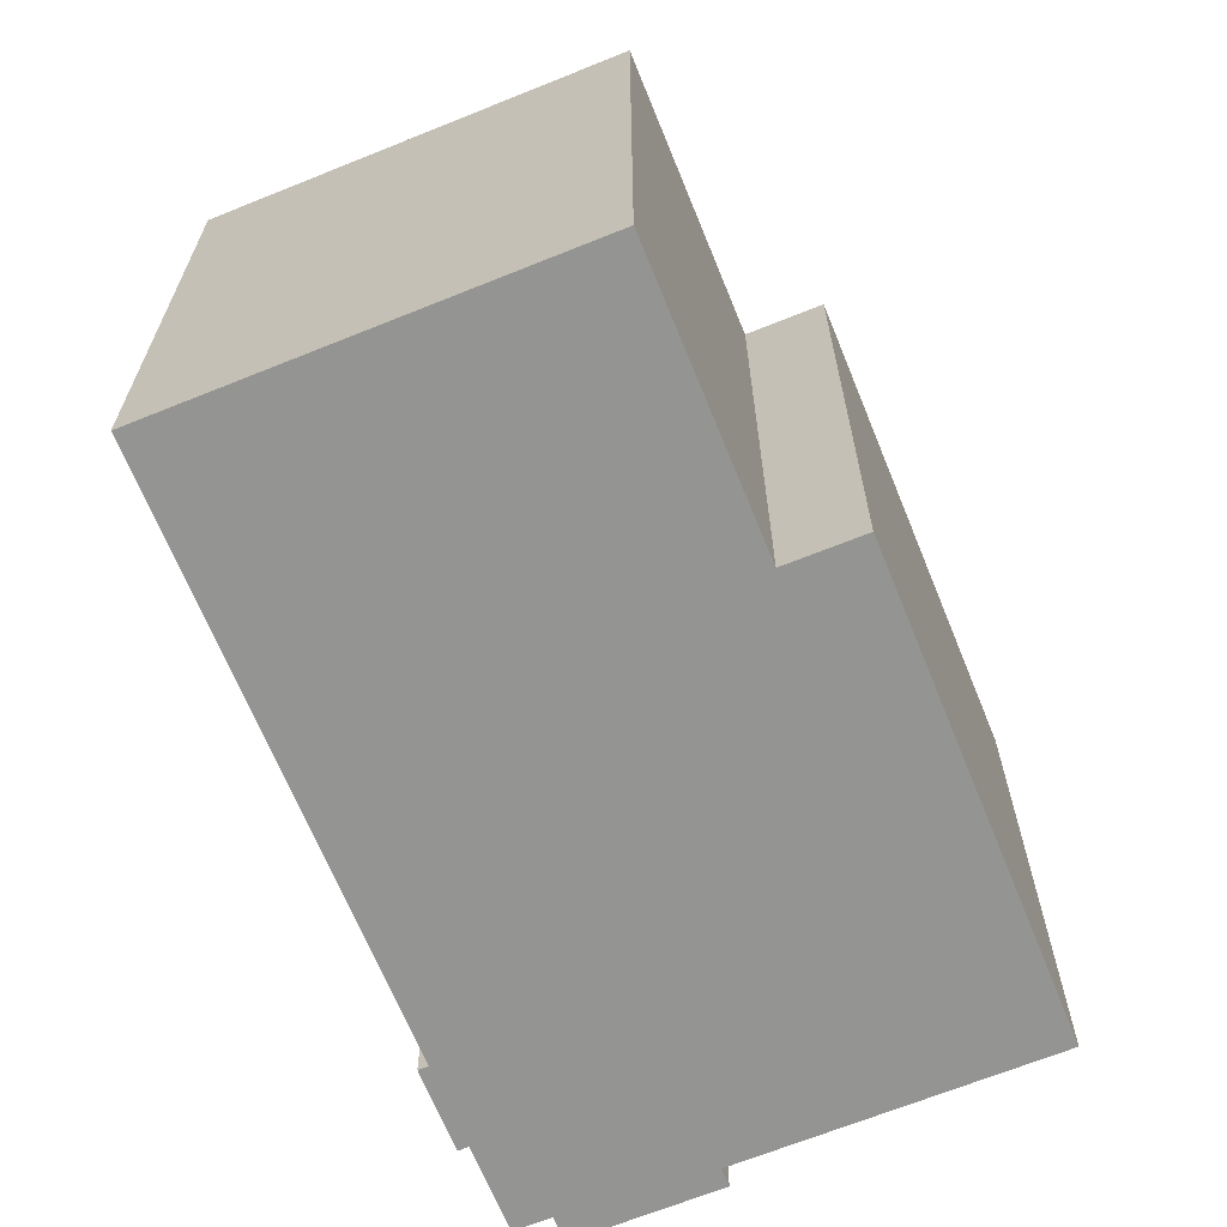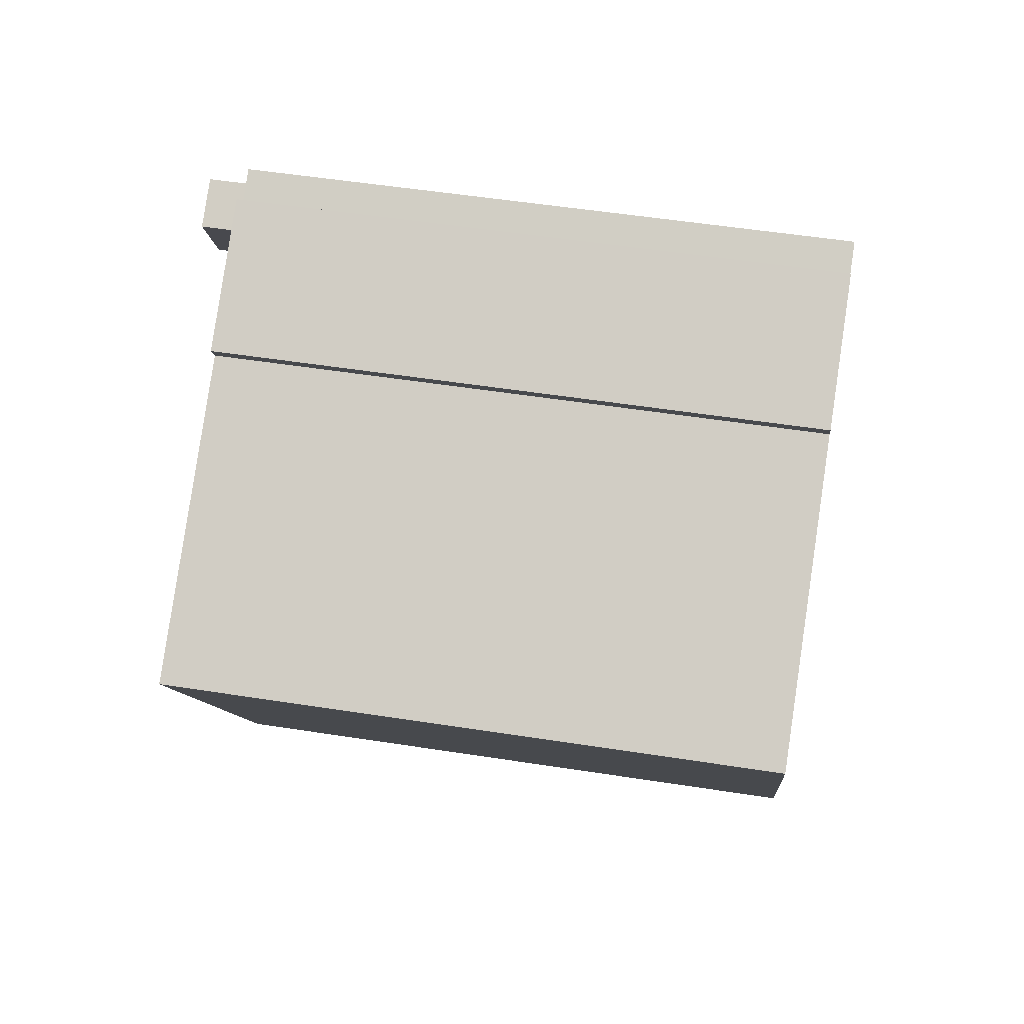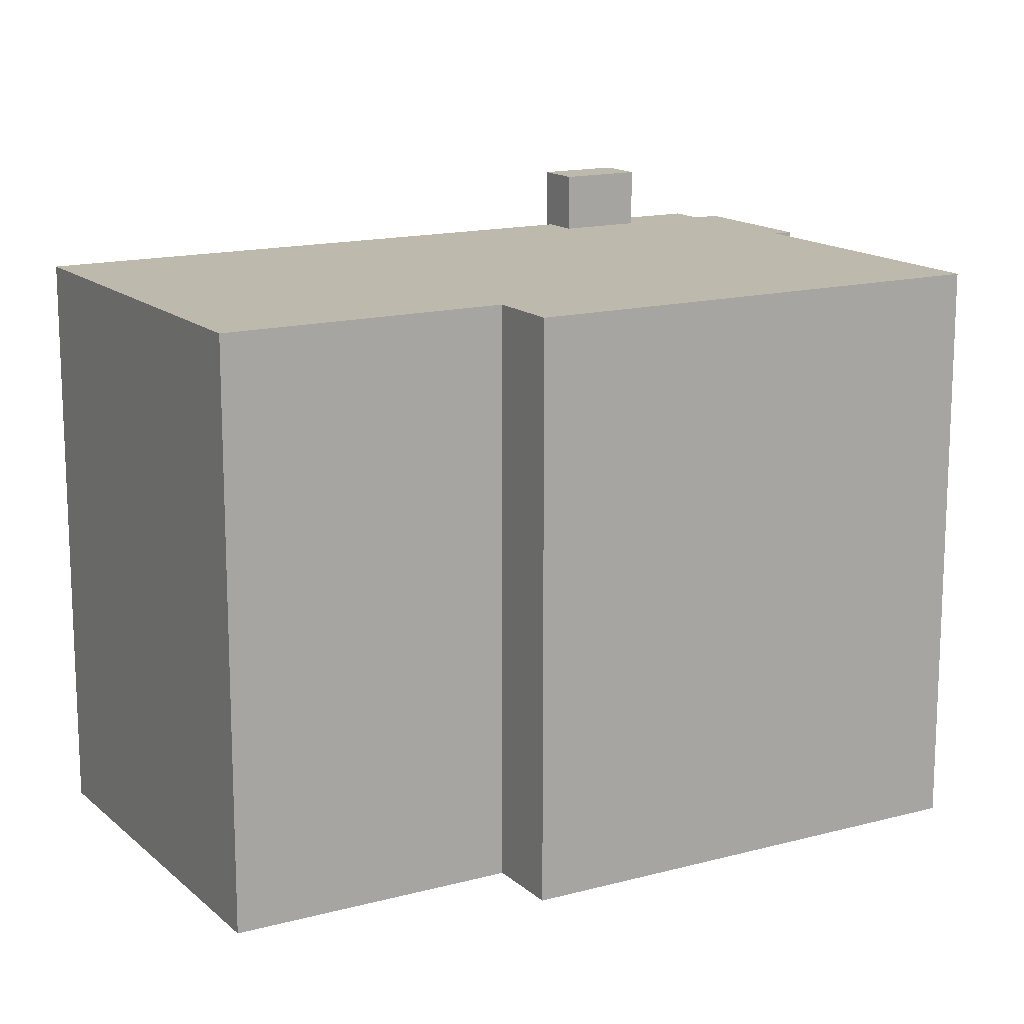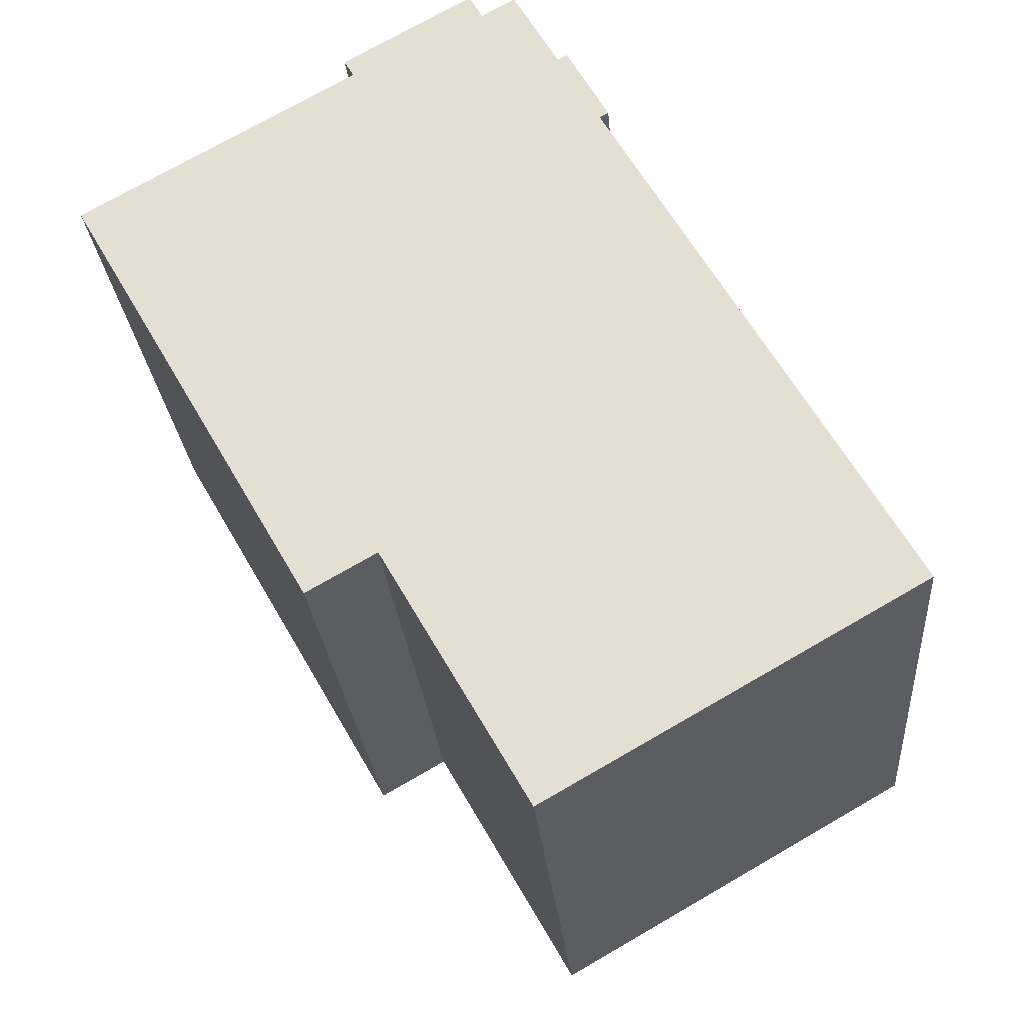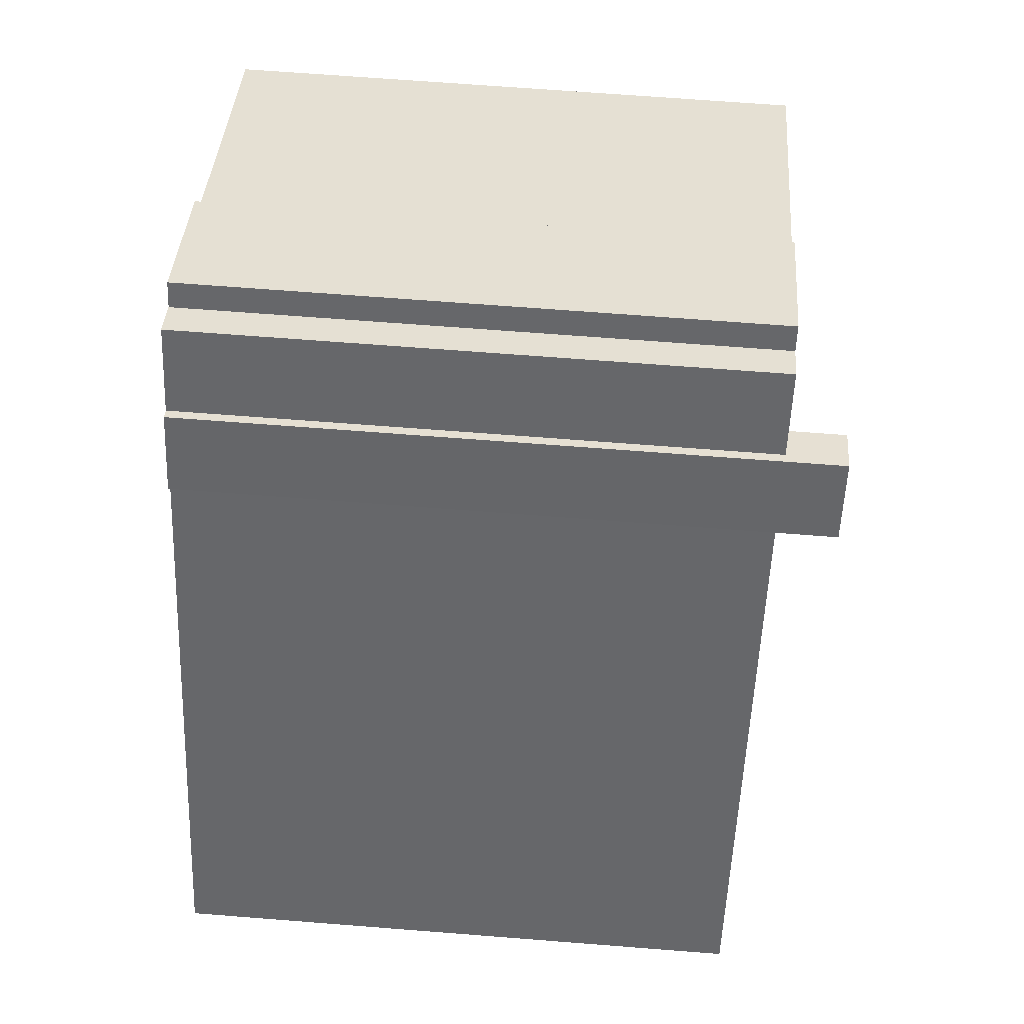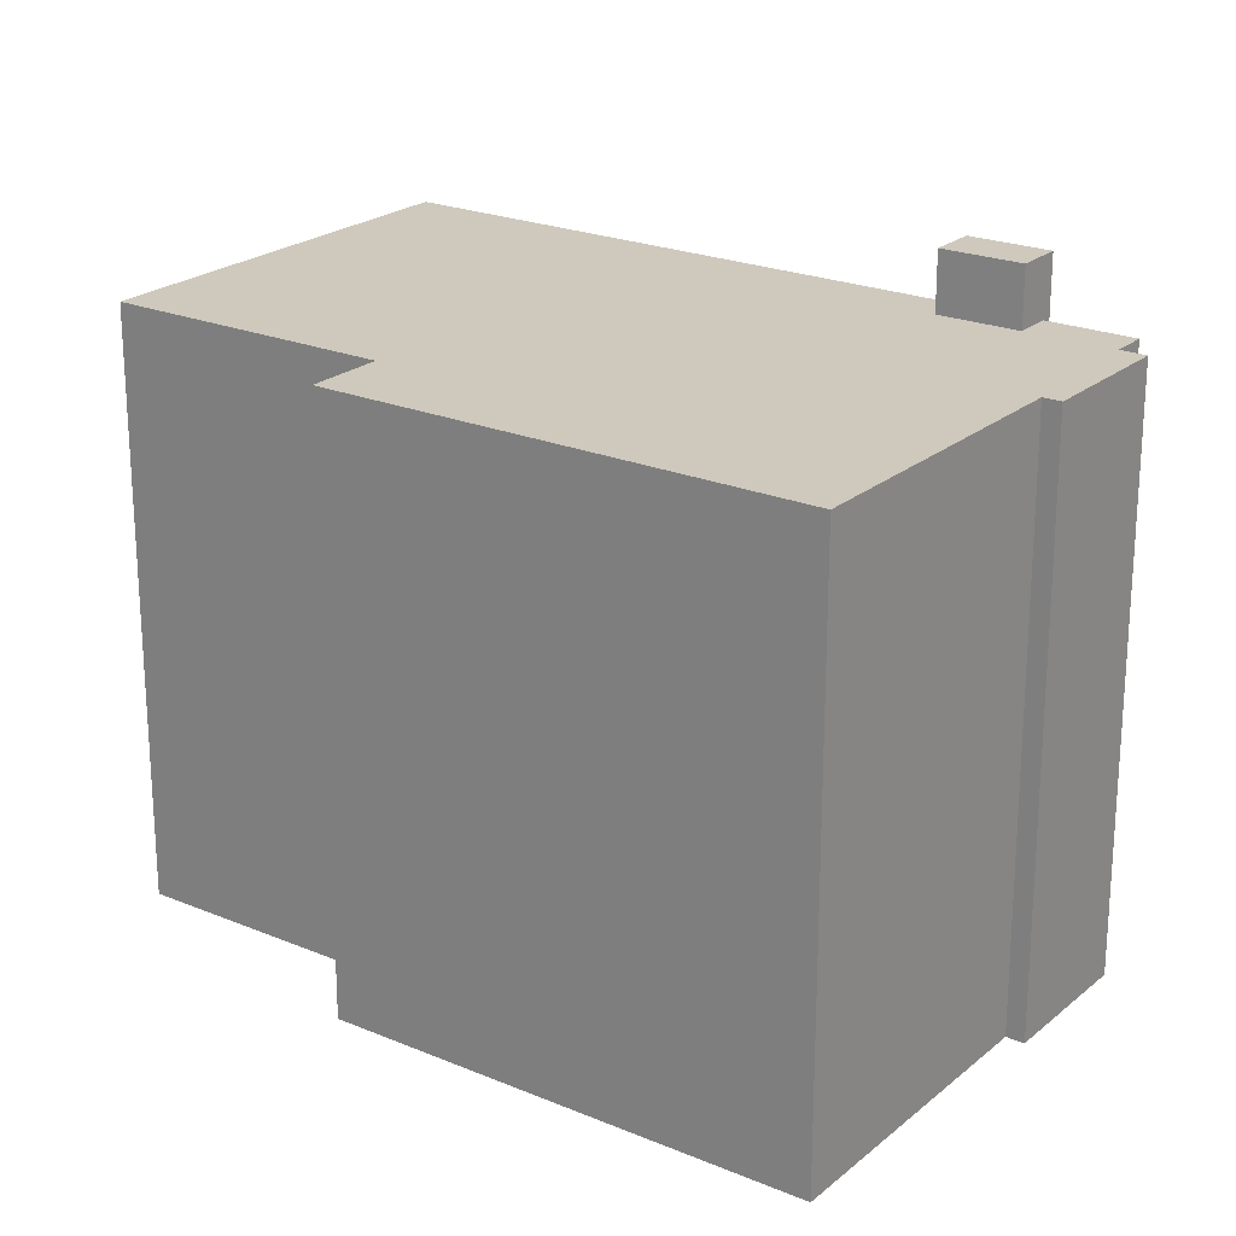
<metadata>
{"format":"obj","ext":"obj","renderer":"f3d","projection":"perspective","resolution":1024,"background":"white","views":[{"elev":-66.9,"azim":172.3,"up":"+Y"},{"elev":51.3,"azim":-80.3,"up":"+Z"},{"elev":15.0,"azim":-149.7,"up":"+Y"},{"elev":-25.4,"azim":4.6,"up":"+Z"},{"elev":67.2,"azim":94.5,"up":"+Z"},{"elev":22.5,"azim":-84.0,"up":"+Y"}]}
</metadata>
<code>
v 0.6642 6.521 6.243
v 1.466 6.521 6.696
v 2.238 6.521 5.326
v 1.436 6.521 4.873
v -7.74 5.422 3.556
v -2.647 5.422 6.471
v -1.924 5.422 -3.634
v -1.924 5.422 -3.634
v 7.608 5.422 -4.435
v 0.7732 5.422 -8.346
v -2.822 5.422 6.775
v -0.4168 5.422 8.152
v -0.1658 5.422 7.714
v -2.647 5.422 6.471
v -7.74 5.422 3.556
v -1.924 5.422 -3.634
v -3.206 5.422 -4.367
v -2.647 5.422 6.471
v -0.1658 5.422 7.714
v -1.924 5.422 -3.634
v -1.924 5.422 -3.634
v 0.6642 5.422 6.243
v 1.436 5.422 4.873
v -1.924 5.422 -3.634
v -0.1658 5.422 7.714
v 0.6642 5.422 6.243
v -1.924 5.422 -3.634
v 1.436 5.422 4.873
v 7.608 5.422 -4.435
v -0.1658 5.422 7.714
v 0.7459 5.422 6.289
v 0.6642 5.422 6.243
v 1.436 5.422 4.873
v 1.595 5.422 4.962
v 7.608 5.422 -4.435
v 1.595 5.422 4.962
v 2.074 5.422 5.233
v 7.608 5.422 -4.435
v -0.1658 5.422 7.714
v 0.4522 5.422 8.067
v 0.7459 5.422 6.289
v 0.4522 5.422 8.067
v 1.293 5.422 6.598
v 0.7459 5.422 6.289
v 1.293 5.422 6.598
v 1.293 -5.435 6.598
v 1.466 -5.435 6.696
v 1.293 5.422 6.598
v 1.466 -5.435 6.696
v 1.466 6.521 6.696
v 0.6642 6.521 6.243
v 0.6642 5.422 6.243
v 0.7459 5.422 6.289
v 0.7459 5.422 6.289
v 1.293 5.422 6.598
v 1.466 6.521 6.696
v 0.6642 6.521 6.243
v 1.466 -5.435 6.696
v 2.238 -5.435 5.326
v 2.238 6.521 5.326
v 1.466 6.521 6.696
v 1.436 6.521 4.873
v 1.595 5.422 4.962
v 1.436 5.422 4.873
v 1.436 6.521 4.873
v 2.238 6.521 5.326
v 2.074 5.422 5.233
v 1.595 5.422 4.962
v 2.074 5.422 5.233
v 2.238 6.521 5.326
v 2.238 -5.435 5.326
v 2.074 5.422 5.233
v 2.238 -5.435 5.326
v 2.074 -5.435 5.233
v 0.6642 6.521 6.243
v 1.436 6.521 4.873
v 1.436 5.422 4.873
v 0.6642 5.422 6.243
v -1.619 -5.435 7.463
v -0.4168 -5.435 8.152
v -0.4168 5.422 8.152
v -2.822 5.422 6.775
v -2.822 -5.435 6.775
v -1.619 -5.435 7.463
v -2.822 5.422 6.775
v -1.619 -5.435 7.463
v -0.4168 5.422 8.152
v -0.2913 -5.435 7.933
v -0.1658 -5.435 7.714
v -0.1658 5.422 7.714
v -0.4168 5.422 8.152
v -0.4168 -5.435 8.152
v -0.2913 -5.435 7.933
v -0.4168 5.422 8.152
v -0.2913 -5.435 7.933
v -0.1658 5.422 7.714
v -0.1658 -5.435 7.714
v 0.4522 -5.435 8.067
v 0.4522 5.422 8.067
v -0.1658 5.422 7.714
v 0.7732 5.422 -8.346
v 4.191 -5.435 -6.391
v 0.7732 -5.435 -8.346
v 4.191 -5.435 -6.391
v 7.608 5.422 -4.435
v 7.608 -5.435 -4.435
v 0.7732 5.422 -8.346
v 7.608 5.422 -4.435
v 4.191 -5.435 -6.391
v -1.924 5.422 -3.634
v 0.7732 5.422 -8.346
v 0.7732 -5.435 -8.346
v -1.924 -5.435 -3.634
v -3.206 5.422 -4.367
v -1.924 5.422 -3.634
v -1.924 -5.435 -3.634
v -3.206 -5.435 -4.367
v -7.74 5.422 3.556
v -3.206 5.422 -4.367
v -3.206 -5.435 -4.367
v -7.74 -5.435 3.556
v -7.74 -5.435 3.556
v -2.647 -5.435 6.471
v -2.647 5.422 6.471
v -7.74 5.422 3.556
v -2.822 5.422 6.775
v -2.647 5.422 6.471
v -2.647 -5.435 6.471
v -2.822 -5.435 6.775
v 2.074 -5.435 5.233
v 7.608 -5.435 -4.435
v 7.608 5.422 -4.435
v 2.074 5.422 5.233
v 0.4522 -5.435 8.067
v 1.293 -5.435 6.598
v 1.293 5.422 6.598
v 0.4522 5.422 8.067
v -0.4168 -5.435 8.152
v -1.619 -5.435 7.463
v -2.822 -5.435 6.775
v -2.647 -5.435 6.471
v -7.74 -5.435 3.556
v -3.206 -5.435 -4.367
v -1.924 -5.435 -3.634
v 0.7732 -5.435 -8.346
v 4.191 -5.435 -6.391
v 7.608 -5.435 -4.435
v 2.074 -5.435 5.233
v 2.238 -5.435 5.326
v 1.466 -5.435 6.696
v 1.293 -5.435 6.598
v 0.4522 -5.435 8.067
v -0.1658 -5.435 7.714
v -0.2913 -5.435 7.933
g CDNNDG01_0002180
f 1 3 4
f 3 1 2
f 5 6 7
f 8 9 10
f 11 12 14
f 14 12 13
f 15 16 17
f 18 19 20
f 21 22 23
f 24 25 26
f 27 28 29
f 30 31 32
f 33 34 35
f 36 37 38
f 39 40 41
f 42 43 44
f 45 46 47
f 48 49 50
f 51 52 53
f 57 54 55
f 56 57 55
f 58 60 61
f 58 59 60
f 62 63 64
f 65 67 68
f 65 66 67
f 69 70 71
f 72 73 74
f 75 77 78
f 75 76 77
f 79 80 81
f 82 83 84
f 85 86 87
f 88 89 90
f 91 92 93
f 94 95 96
f 97 99 100
f 99 97 98
f 101 102 103
f 104 105 106
f 107 108 109
f 111 112 113
f 110 111 113
f 116 114 115
f 114 116 117
f 118 120 121
f 118 119 120
f 123 124 125
f 125 122 123
f 129 127 128
f 129 126 127
f 133 130 132
f 131 132 130
f 135 136 137
f 134 135 137
f 139 153 154
f 138 139 154
f 153 151 152
f 139 140 141
f 139 141 151
f 139 151 153
f 141 142 144
f 148 150 151
f 142 143 144
f 148 141 144
f 148 149 150
f 144 145 146
f 141 148 151
f 144 146 148
f 146 147 148

</code>
